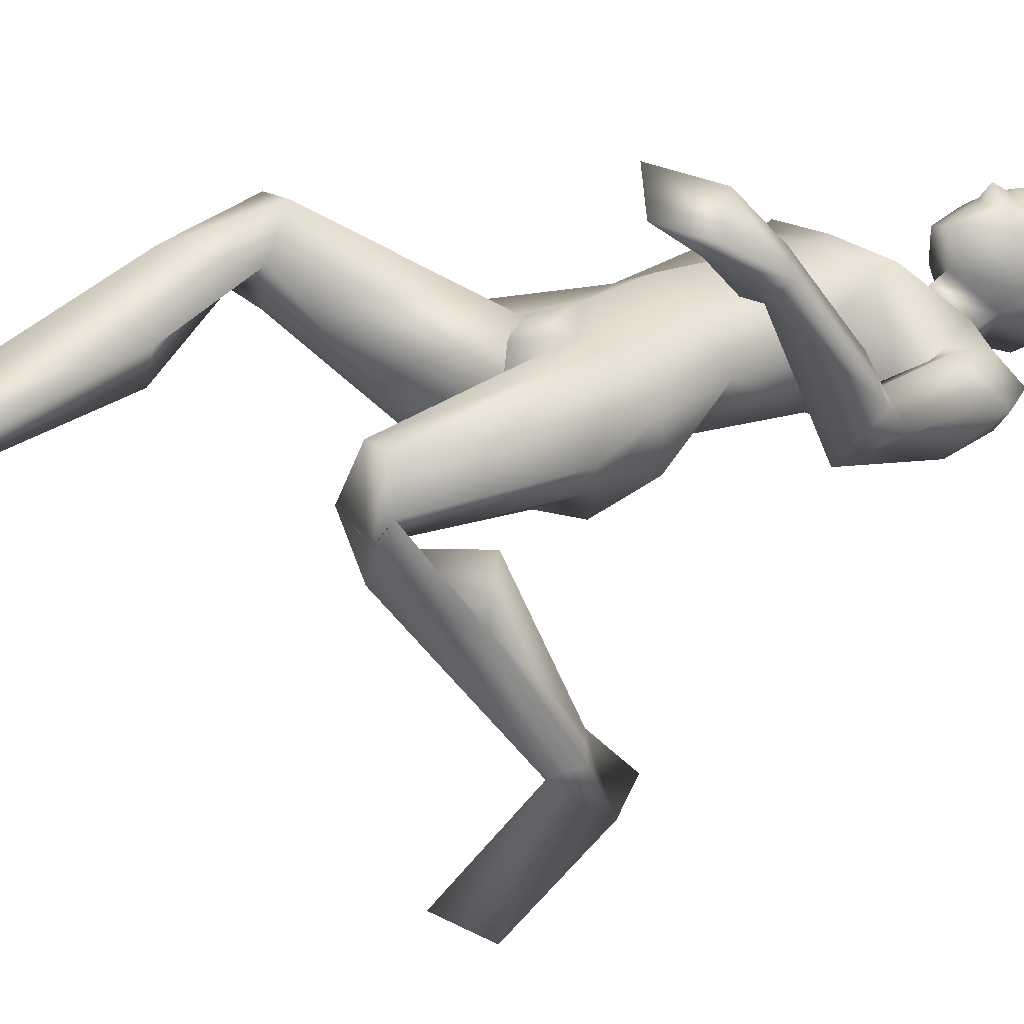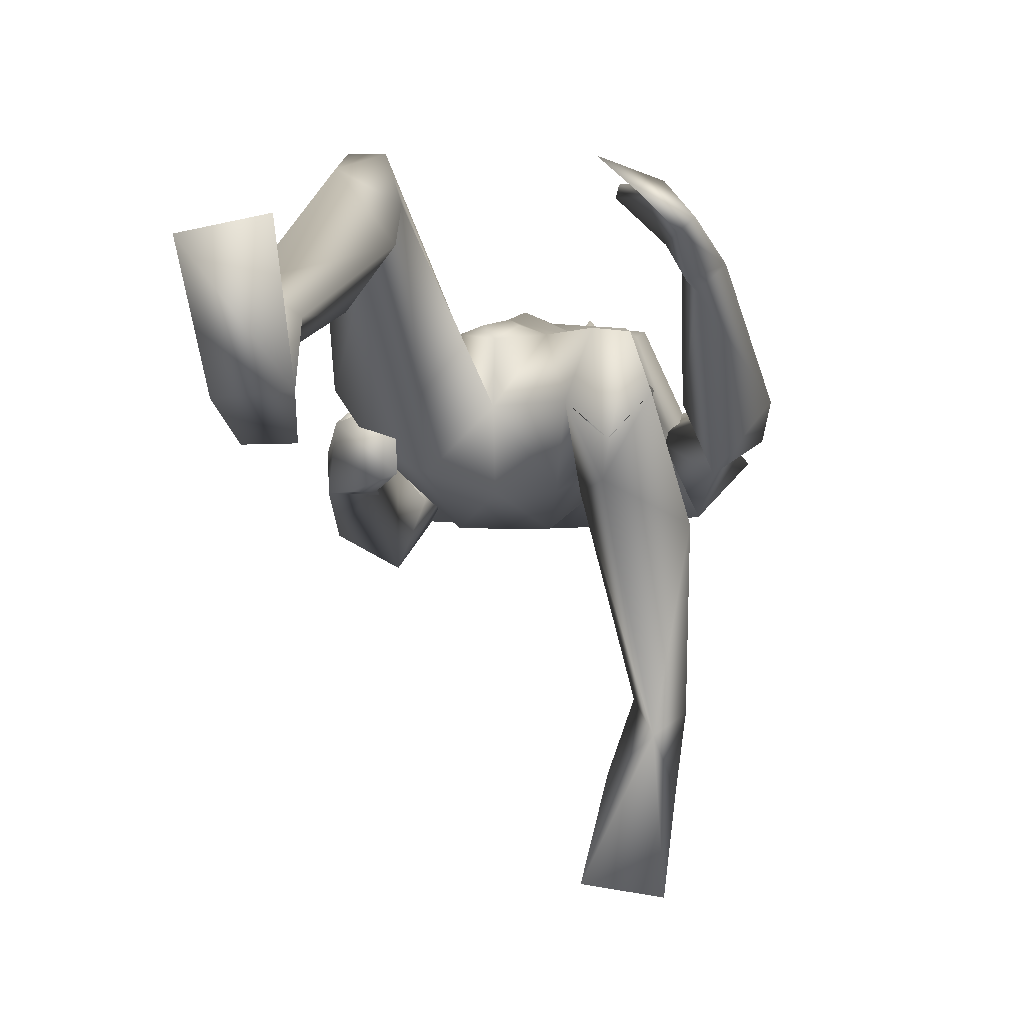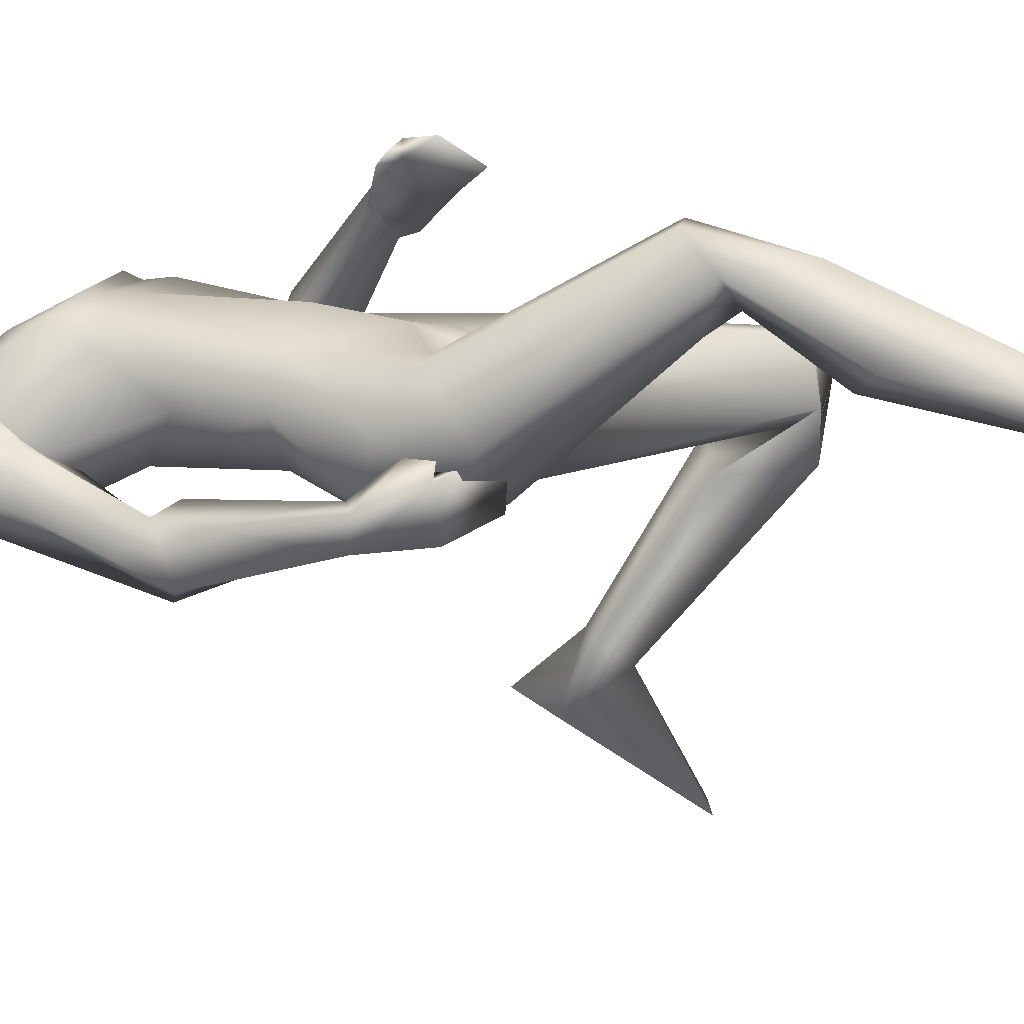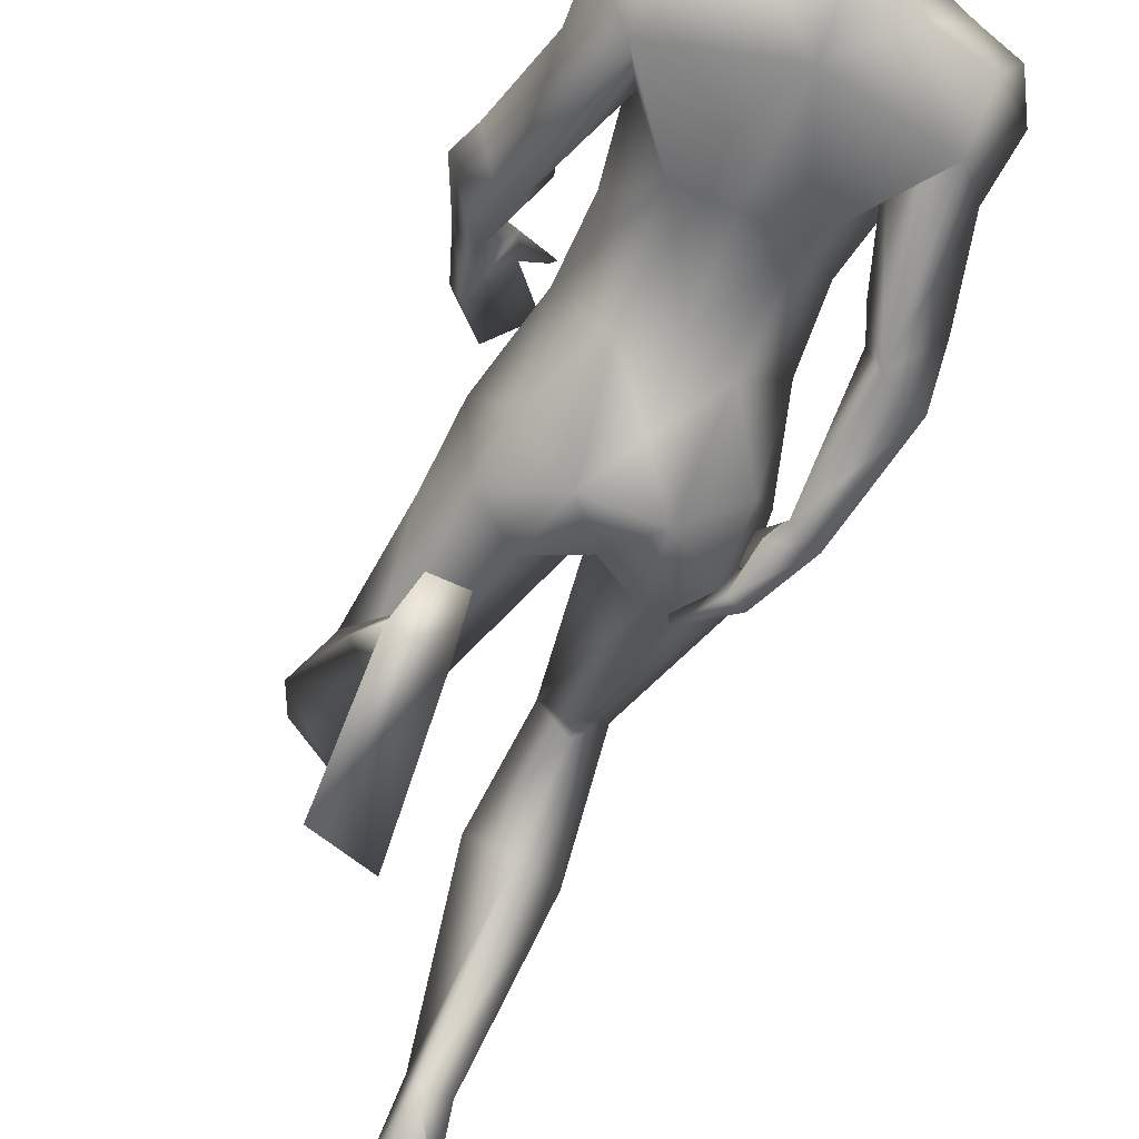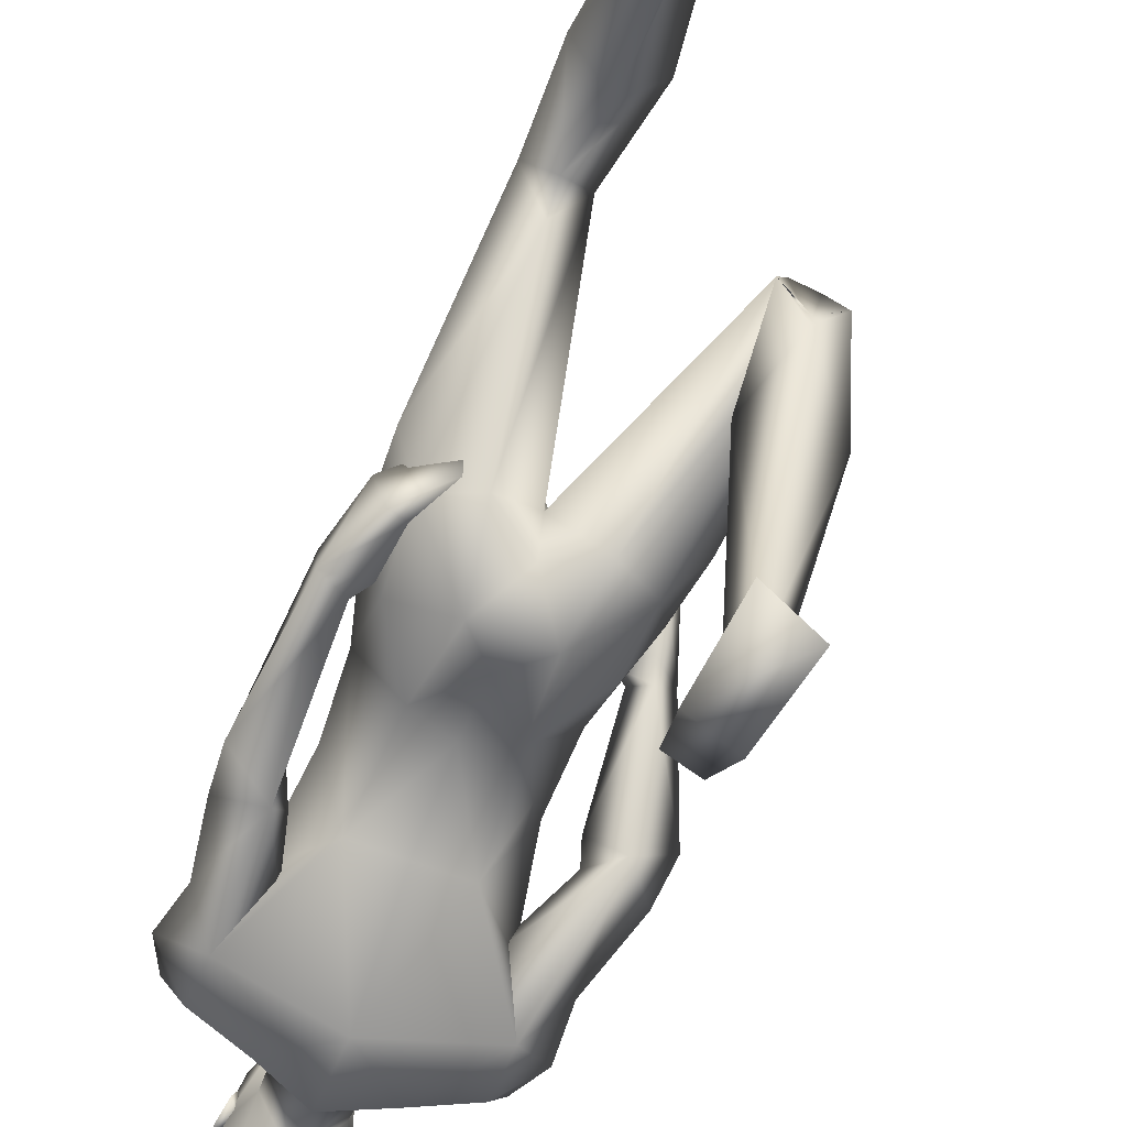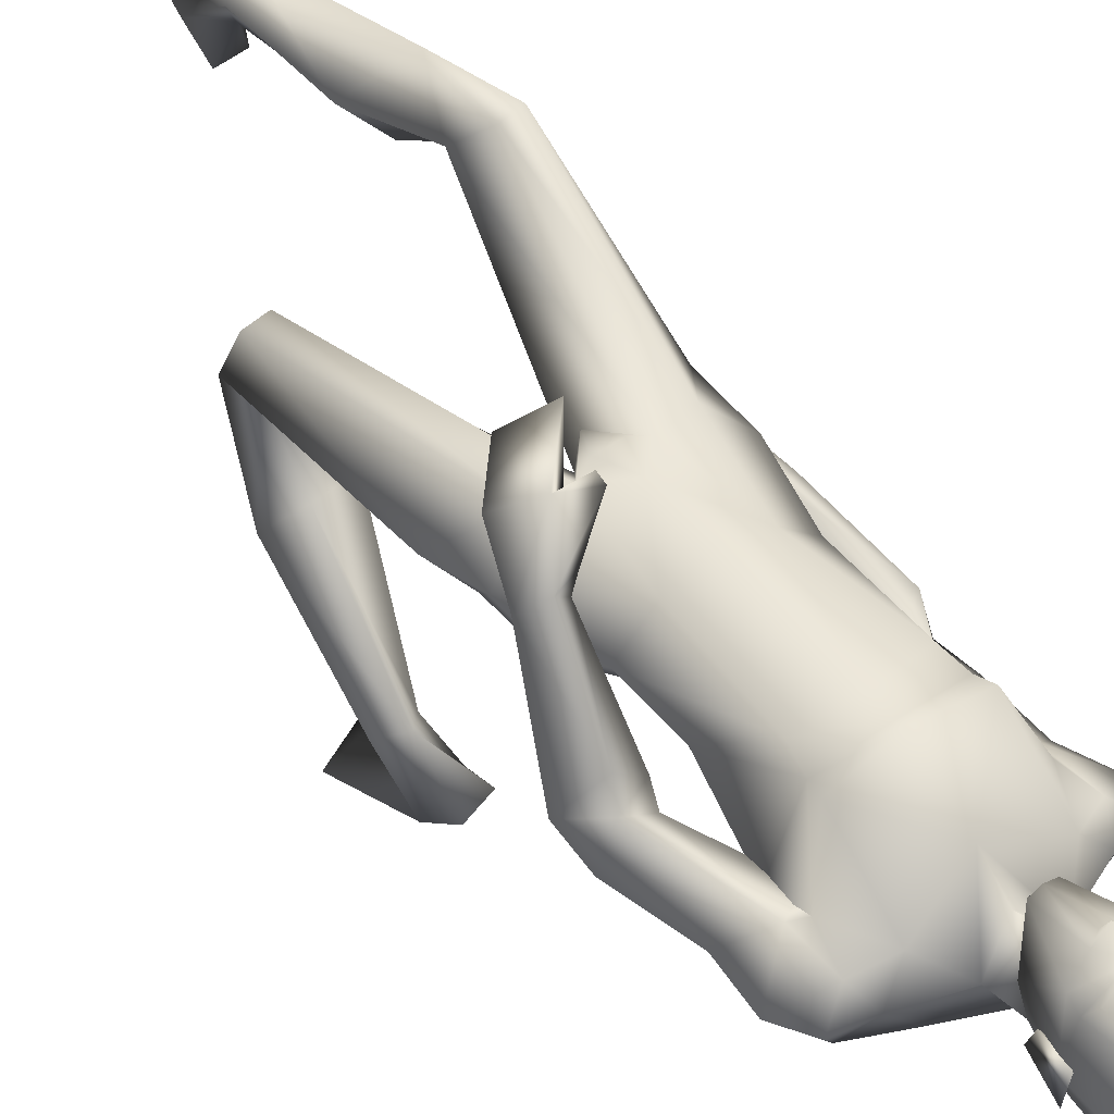
<metadata>
{"format":"obj","ext":"obj","renderer":"f3d","projection":"perspective","resolution":1024,"background":"white","views":[{"elev":22.1,"azim":50.7,"up":"+Z"},{"elev":1.9,"azim":9.3,"up":"+Z"},{"elev":19.8,"azim":-70.6,"up":"+Z"},{"elev":-68.6,"azim":158.4,"up":"+Z"},{"elev":-66.2,"azim":-20.9,"up":"+Z"},{"elev":50.6,"azim":142.6,"up":"+Z"}]}
</metadata>
<code>
o Man_Body
v 0.000894 4.221 -0.2023
v 0.2504 4.133 -0.2173
v -0.2485 4.132 -0.2163
v 0.5109 4.124 0.1169
v -0.5075 4.122 0.119
v 0.2823 4.121 0.3363
v -0.2779 4.12 0.3375
v 0.002409 4.122 0.4613
v 0.001572 5.456 -0.5636
v 0.3282 5.735 -0.4909
v -0.325 5.735 -0.4909
v 0.412 5.681 0.01648
v -0.4088 5.681 0.01648
v 0.001572 5.569 0.1915
v 0.386 5.086 0.3624
v -0.3828 5.086 0.3624
v 0.001572 5.1 0.408
v 0.001572 4.764 -0.2578
v 0.2943 4.766 -0.2553
v -0.2912 4.766 -0.2553
v 0.4897 4.561 0.07908
v -0.4866 4.561 0.07908
v 0.3537 4.921 0.4023
v -0.3506 4.921 0.4023
v 0.001572 4.951 0.4254
v 0.4105 5.196 0.3892
v -0.4074 5.196 0.3892
v 0.001572 5.159 0.4285
v 0.001572 5.942 -0.3987
v 0.2101 5.876 -0.1549
v -0.207 5.876 -0.1549
v 0.001572 5.778 0.01664
v 0.5946 2.085 0.3545
v -0.2899 2.387 1.063
v 0.8348 2.046 0.1023
v -0.5199 2.178 0.9015
v 0.1951 3.506 0.3508
v -0.186 3.505 0.3524
v 0.003982 3.25 0.04162
v 0.2866 3.192 -0.3219
v -0.2618 3.135 -0.2424
v 0.8612 3.015 -1.24
v -0.4525 0.5462 0.3168
v 0.725 3.122 -1.16
v -0.2732 0.5709 0.257
v 0.6383 3.044 -1.187
v -0.2282 0.5637 0.3679
v 0.7404 2.893 -1.324
v -0.4047 0.4981 0.4955
v 0.5724 5.366 -0.001696
v -0.5692 5.366 -0.001696
v 0.203 6.102 -0.1055
v -0.1998 6.102 -0.1055
v 0.001572 5.951 0.09212
v 0.001572 6.213 -0.3489
v 0.669 5.329 0.008178
v -0.6218 5.234 -0.08632
v 0.6538 5.614 -0.4411
v -0.6583 5.636 -0.4257
v 0.6299 5.609 -0.06154
v -0.6296 5.581 -0.04863
v 0.6612 5.287 -0.4977
v -0.6489 5.321 -0.5283
v 0.8732 5.164 -0.1923
v -0.8115 5.134 -0.3372
v 0.7685 5.686 -0.2185
v -0.7729 5.67 -0.1958
v 0.552 5.745 -0.187
v -0.5614 5.737 -0.1531
v 0.5719 5.092 -0.1381
v -0.4299 5.18 -0.1601
v 0.885 4.649 0.06463
v -0.7279 4.565 -0.3154
v 1.022 4.699 -0.1258
v -0.8833 4.664 -0.4686
v 0.8248 4.418 -0.2713
v 0.7002 4.662 -0.04248
v -0.5547 4.651 -0.4072
v 0.7946 4.155 0.7695
v -0.8017 3.634 -0.1673
v 0.9173 4.071 0.6699
v -0.799 3.643 -0.3459
v 0.7924 4.026 0.547
v -0.6347 3.719 -0.343
v 0.7088 4.145 0.6963
v -0.7056 3.691 -0.1491
v 0.8524 4.574 0.2289
v -0.8625 4.309 -0.2755
v 1.08 4.498 0.05502
v -0.9078 4.37 -0.5619
v -0.6557 4.504 -0.7164
v 0.668 4.558 0.04575
v -0.6479 4.454 -0.2473
v 0.002304 3.314 -0.3303
v 0.6529 3.585 0.1128
v -0.6458 3.583 0.1197
v 0.00434 3.682 0.4194
v 0.5075 3.724 -0.2329
v -0.505 3.719 -0.2287
v 0.1988 3.576 -0.4955
v -0.197 3.574 -0.4938
v 0.4253 3.478 0.3596
v -0.4149 3.478 0.3648
v 0.000811 3.829 -0.3324
v 0.5382 3.35 -0.1945
v -0.5237 3.284 -0.1405
v 0.6413 2.047 -0.2422
v -0.3691 1.791 0.9696
v 0.9459 2.418 -0.43
v -0.5575 1.517 0.5756
v 0.7996 2.598 -0.1827
v -0.3053 1.671 0.4089
v 0.49 2.49 -0.3021
v -0.08894 1.567 0.6621
v 0.6623 2.061 -0.07766
v -0.3572 2.123 0.7202
v 0.001572 6.794 0.08611
v 0.001572 6.657 0.3319
v 0.001572 6.412 0.4015
v 0.001572 6.355 0.3871
v 0.08253 6.223 0.3701
v -0.07938 6.223 0.3701
v 0.001572 5.899 0.314
v 0.077 5.905 0.2963
v -0.07386 5.905 0.2963
v 0.2256 6.273 0.2917
v -0.2225 6.273 0.2917
v 0.234 6.355 0.2481
v -0.2309 6.355 0.2481
v 0.1983 6.611 0.2443
v -0.1951 6.611 0.2443
v 0.2095 6.708 0.1039
v -0.2064 6.708 0.1039
v 0.1656 6.762 -0.1403
v -0.1624 6.762 -0.1403
v 0.2873 6.561 -0.0735
v -0.2841 6.561 -0.0735
v 0.2944 6.353 -0.05285
v -0.2912 6.353 -0.05285
v 0.001572 6.415 -0.4247
v 0.001572 6.608 -0.4064
v 0.001572 6.787 -0.2392
v 0.7919 3.245 -1.601
v -0.4881 0.2534 0.08003
v 0.7145 3.438 -1.473
v -0.4188 0.4202 -0.08333
v 0.5085 3.176 -1.525
v -0.1877 0.2642 0.1066
v 0.4994 2.445 -1.89
v -0.1342 -0.2997 0.6948
v 0.8239 2.569 -1.955
v -0.4809 -0.2781 0.629
v 0.5235 3.407 -1.413
v -0.2174 0.4402 -0.07866
v 0.001572 6.178 0.3619
v 0.001572 6.223 0.4659
v 0.1902 6.406 0.3333
v -0.1871 6.406 0.3333
v 0.344 6.434 -0.1276
v -0.3408 6.434 -0.1276
v 0.2872 6.415 0.02414
v -0.2841 6.415 0.02414
v 0.2655 6.21 0.02828
v -0.2623 6.21 0.02828
v 0.2987 6.189 -0.06943
v -0.2956 6.189 -0.06943
v 0.2222 6.325 -0.03499
v -0.219 6.325 -0.03499
v 0.2181 6.358 -0.2635
v -0.215 6.358 -0.2635
v 0.2146 6.585 -0.3112
v -0.2114 6.585 -0.3112
v 0.6188 2.252 -0.09723
v -0.3559 2.278 0.5981
v 0.7454 2.095 0.34
v -0.4396 2.362 1.065
v 0.4997 2.007 0.06615
v -0.1848 2.185 0.8486
v 0.8145 3.761 0.8665
v -0.6284 3.303 -0.3273
v 0.6535 3.951 1.037
v -0.6947 3.313 -0.03261
v 0.6021 3.538 0.956
v -0.3867 3.11 -0.2431
v 0.3891 3.683 1.134
v -0.3936 3.089 0.06988
v 0.4523 3.949 1.022
v -0.5453 3.341 0.1
v 0.7415 3.72 0.8008
v -0.5264 3.333 -0.3297
v 0.5805 3.929 0.9616
v -0.5991 3.361 -0.03108
v 0.7578 3.915 0.5931
v -0.5652 3.615 -0.3502
v 0.643 4.104 0.7606
v -0.6618 3.621 -0.09054
v 0.4319 3.99 0.9644
v -0.5306 3.412 0.105
v 0.7004 3.181 -0.003782
v -0.6619 3.134 0.1078
v -0.2003 6.032 0.05452
v 0.2034 6.032 0.05452
v -0.07298 3.461 0.3916
v 0.08271 3.461 0.3909
v 0.005106 3.288 0.33
v -0.8743 5.455 -0.2548
v 0.8822 5.471 -0.2458
v 0.4505 5.183 -0.1159
v -0.5688 5.092 -0.1381
f 50 26 15
f 16 27 51
f 68 30 12
f 13 31 69
f 50 12 26
f 27 13 51
f 10 58 62
f 63 59 11
f 60 66 68
f 69 67 61
f 9 62 19
f 20 63 9
f 19 18 9
f 9 18 20
f 10 62 9
f 9 63 11
f 68 12 60
f 61 13 69
f 98 4 95
f 96 5 99
f 98 2 4
f 5 3 99
f 72 87 89
f 90 88 73
f 72 89 74
f 75 90 73
f 77 92 72
f 73 93 78
f 92 87 72
f 73 88 93
f 37 102 6
f 7 103 38
f 39 94 40
f 41 94 39
f 104 1 2
f 3 1 104
f 95 105 98
f 99 106 96
f 100 98 105
f 106 99 101
f 100 104 2
f 3 104 101
f 2 98 100
f 101 99 3
f 6 102 95
f 96 103 7
f 95 4 6
f 7 5 96
f 107 175 33
f 34 176 108
f 177 173 115
f 116 174 178
f 173 35 115
f 116 36 174
f 118 132 117
f 117 133 118
f 132 134 117
f 117 135 133
f 134 142 117
f 117 142 135
f 149 151 48
f 49 152 150
f 145 153 44
f 45 154 146
f 120 156 121
f 122 156 120
f 121 156 155
f 155 156 122
f 54 124 123
f 123 125 54
f 155 123 121
f 122 123 155
f 123 124 121
f 122 125 123
f 147 143 151
f 152 144 148
f 147 151 149
f 150 152 148
f 143 147 145
f 146 148 144
f 147 153 145
f 146 154 148
f 44 153 147
f 148 154 45
f 44 147 46
f 47 148 45
f 48 151 143
f 144 152 49
f 48 143 42
f 43 144 49
f 48 46 147
f 148 47 49
f 48 147 149
f 150 148 49
f 44 42 143
f 144 43 45
f 44 143 145
f 146 144 45
f 130 136 132
f 133 137 131
f 136 134 132
f 133 135 137
f 119 130 118
f 118 131 119
f 121 126 120
f 120 127 122
f 126 128 120
f 120 129 127
f 107 33 177
f 178 34 108
f 107 177 113
f 114 178 108
f 48 107 113
f 114 108 49
f 48 113 46
f 47 114 49
f 113 177 115
f 116 178 114
f 113 115 111
f 112 116 114
f 46 113 111
f 112 114 47
f 46 111 44
f 45 112 47
f 111 115 109
f 110 116 112
f 115 35 109
f 110 36 116
f 44 111 109
f 110 112 45
f 44 109 42
f 43 110 45
f 109 35 107
f 108 36 110
f 35 175 107
f 108 176 36
f 42 109 48
f 49 110 43
f 109 107 48
f 49 108 110
f 100 105 40
f 41 106 101
f 100 40 94
f 94 41 101
f 76 83 92
f 93 84 91
f 83 85 92
f 93 86 84
f 76 92 77
f 78 93 91
f 92 85 87
f 88 86 93
f 85 79 87
f 88 80 86
f 89 81 83
f 84 82 90
f 89 83 76
f 91 84 90
f 74 89 76
f 91 90 75
f 87 79 81
f 82 80 88
f 87 81 89
f 90 82 88
f 56 60 50
f 51 61 57
f 60 12 50
f 51 13 61
f 56 77 72
f 73 78 57
f 62 64 76
f 91 65 63
f 64 74 76
f 91 75 65
f 64 56 72
f 73 57 65
f 64 72 74
f 75 73 65
f 10 68 58
f 59 69 11
f 68 66 58
f 59 67 69
f 10 29 30
f 31 29 11
f 10 30 68
f 69 31 11
f 15 23 21
f 22 24 16
f 30 29 55
f 55 29 31
f 30 55 52
f 53 55 31
f 32 30 52
f 53 31 32
f 32 52 54
f 54 53 32
f 12 30 14
f 14 31 13
f 30 32 14
f 14 32 31
f 26 12 14
f 14 13 27
f 26 14 28
f 28 14 27
f 15 26 28
f 28 27 16
f 15 28 17
f 17 28 16
f 23 15 17
f 17 16 24
f 23 17 25
f 25 17 24
f 6 23 25
f 25 24 7
f 6 25 8
f 8 25 7
f 4 21 23
f 24 22 5
f 4 23 6
f 7 24 5
f 2 19 4
f 5 20 3
f 19 21 4
f 5 22 20
f 1 18 19
f 18 1 20
f 2 1 19
f 20 1 3
f 130 157 128
f 129 158 131
f 157 120 128
f 129 120 158
f 120 157 119
f 119 158 120
f 157 130 119
f 119 131 158
f 138 128 126
f 127 129 139
f 52 55 140
f 140 55 53
f 9 29 10
f 11 29 9
f 141 142 134
f 135 142 141
f 128 138 136
f 137 139 129
f 136 130 128
f 129 131 137
f 118 130 132
f 133 131 118
f 6 8 97
f 97 8 7
f 97 37 6
f 7 38 97
f 159 167 161
f 162 168 160
f 161 167 163
f 164 168 162
f 163 167 165
f 166 168 164
f 165 167 159
f 160 168 166
f 140 169 52
f 53 170 140
f 169 138 52
f 53 139 170
f 136 171 134
f 135 172 137
f 171 141 134
f 135 141 172
f 105 173 40
f 41 174 106
f 177 40 173
f 174 41 178
f 181 187 191
f 192 188 182
f 181 191 185
f 186 192 182
f 179 183 189
f 190 184 180
f 79 195 197
f 198 196 80
f 195 79 85
f 86 80 196
f 81 193 83
f 84 194 82
f 81 179 189
f 190 180 82
f 81 189 193
f 194 190 82
f 195 191 197
f 198 192 196
f 191 187 197
f 198 188 192
f 183 185 191
f 192 186 184
f 183 191 189
f 190 192 184
f 181 79 197
f 198 80 182
f 181 197 187
f 188 198 182
f 179 181 183
f 184 182 180
f 181 185 183
f 184 186 182
f 175 102 33
f 34 103 176
f 102 37 33
f 34 38 103
f 39 177 37
f 38 178 39
f 177 33 37
f 38 34 178
f 40 177 39
f 39 178 41
f 141 171 169
f 170 172 141
f 141 169 140
f 140 170 141
f 138 169 136
f 137 170 139
f 169 171 136
f 137 172 170
f 161 165 159
f 160 166 162
f 161 163 165
f 166 164 162
f 195 85 83
f 84 86 196
f 83 193 195
f 196 194 84
f 189 191 195
f 196 192 190
f 195 193 189
f 190 194 196
f 81 79 181
f 182 80 82
f 181 179 81
f 82 180 182
f 35 199 175
f 95 199 105
f 200 36 176
f 200 96 106
f 174 36 200
f 200 106 174
f 103 96 200
f 200 176 103
f 102 175 199
f 199 95 102
f 173 105 199
f 199 35 173
f 125 201 54
f 201 53 54
f 52 202 54
f 202 124 54
f 138 126 202
f 202 52 138
f 139 53 201
f 201 127 139
f 124 202 126
f 126 121 124
f 127 201 125
f 125 122 127
f 204 37 97
f 97 38 203
f 206 67 59
f 206 65 57
f 66 207 58
f 64 207 56
f 60 56 207
f 207 66 60
f 61 67 206
f 206 57 61
f 62 58 207
f 207 64 62
f 63 65 206
f 206 59 63
f 50 208 56
f 208 77 56
f 76 77 208
f 208 62 76
f 15 21 70
f 70 50 15
f 62 70 19
f 70 21 19
f 209 22 16
f 16 51 209
f 63 20 209
f 20 22 209
f 71 78 91
f 91 63 71
f 51 57 71
f 57 78 71
f 51 63 209
f 51 71 63
f 50 70 62
f 50 62 208
f 94 101 100
f 100 101 104
f 97 203 204
f 204 203 205
f 205 37 204
f 38 205 203
f 37 205 39
f 205 38 39

</code>
